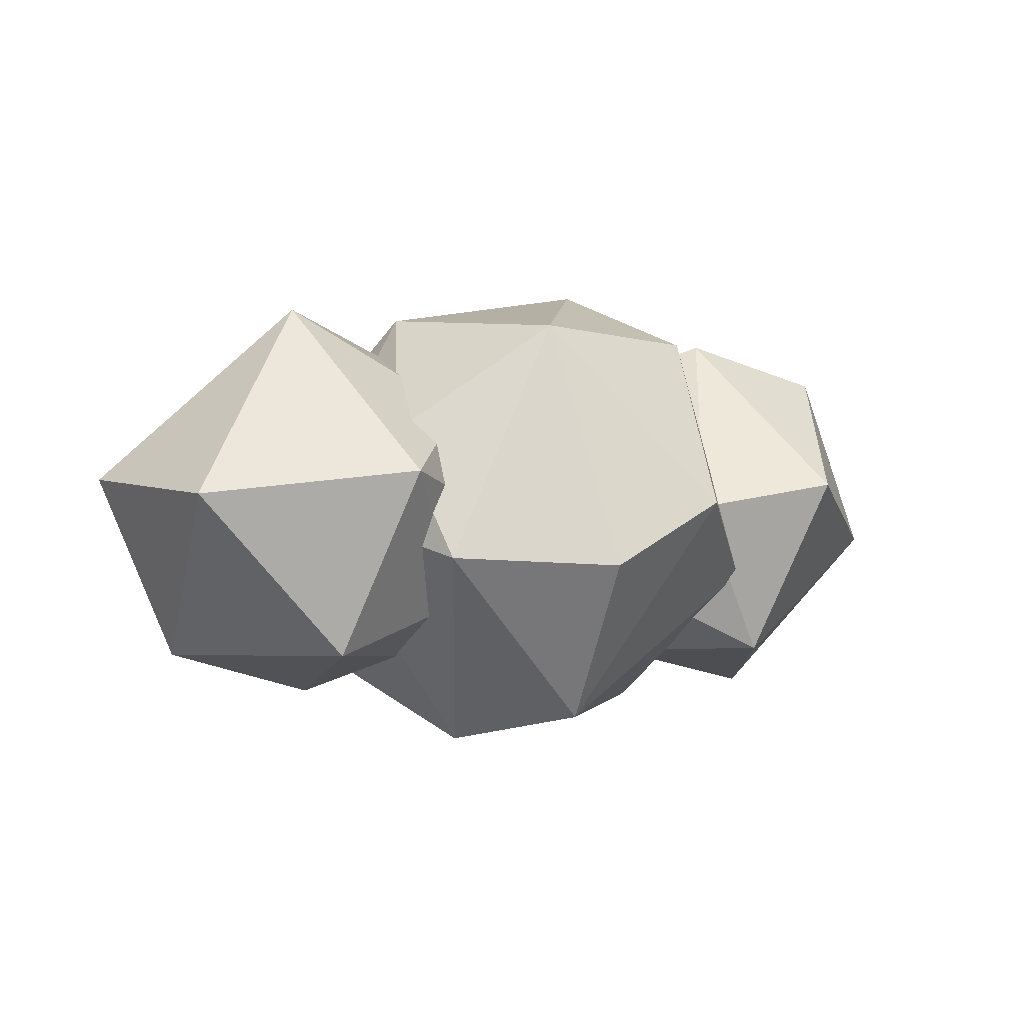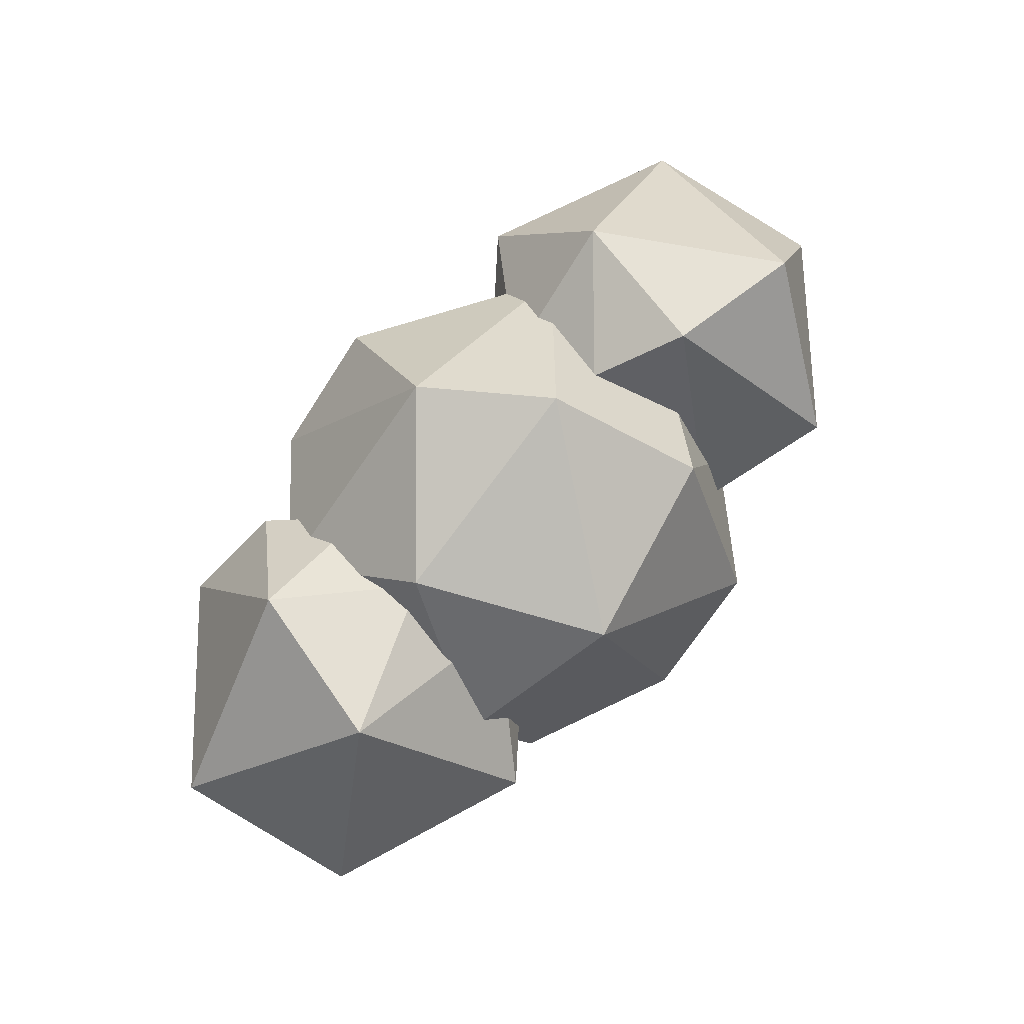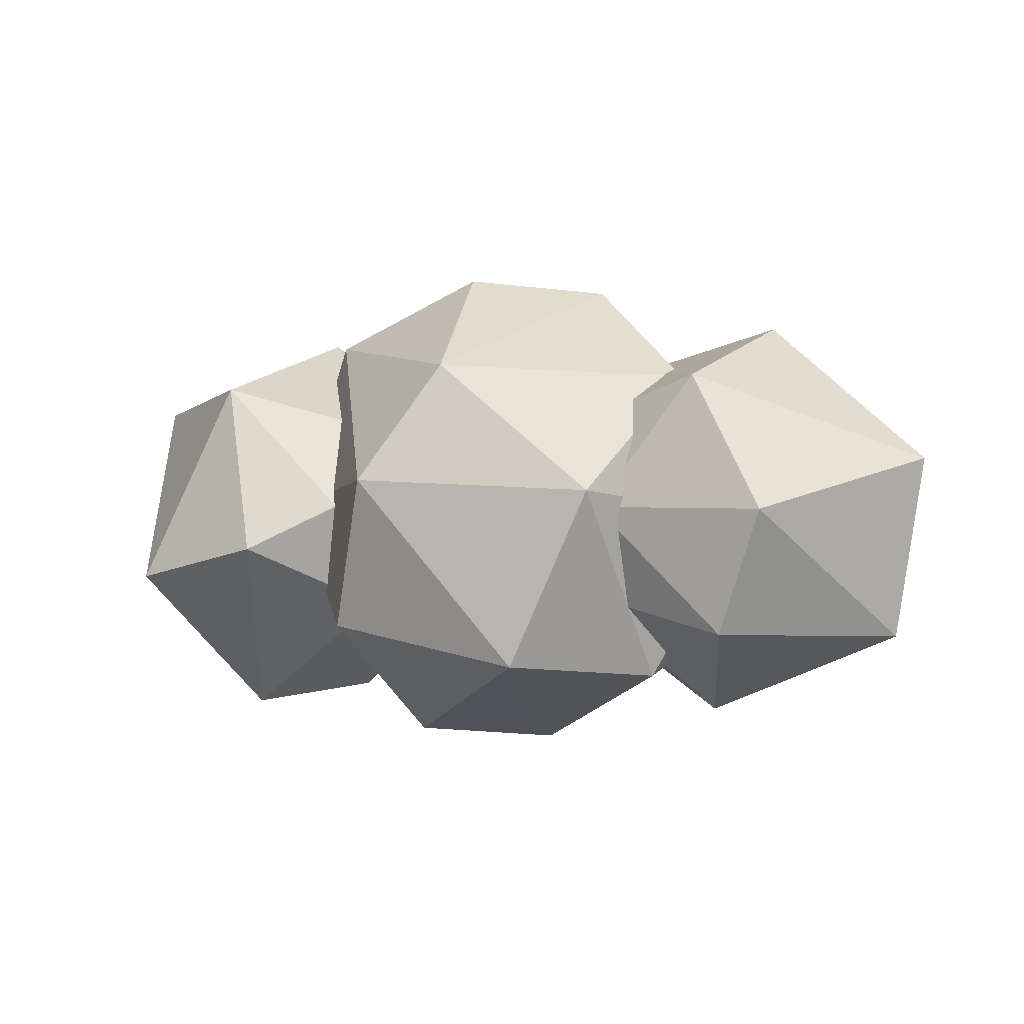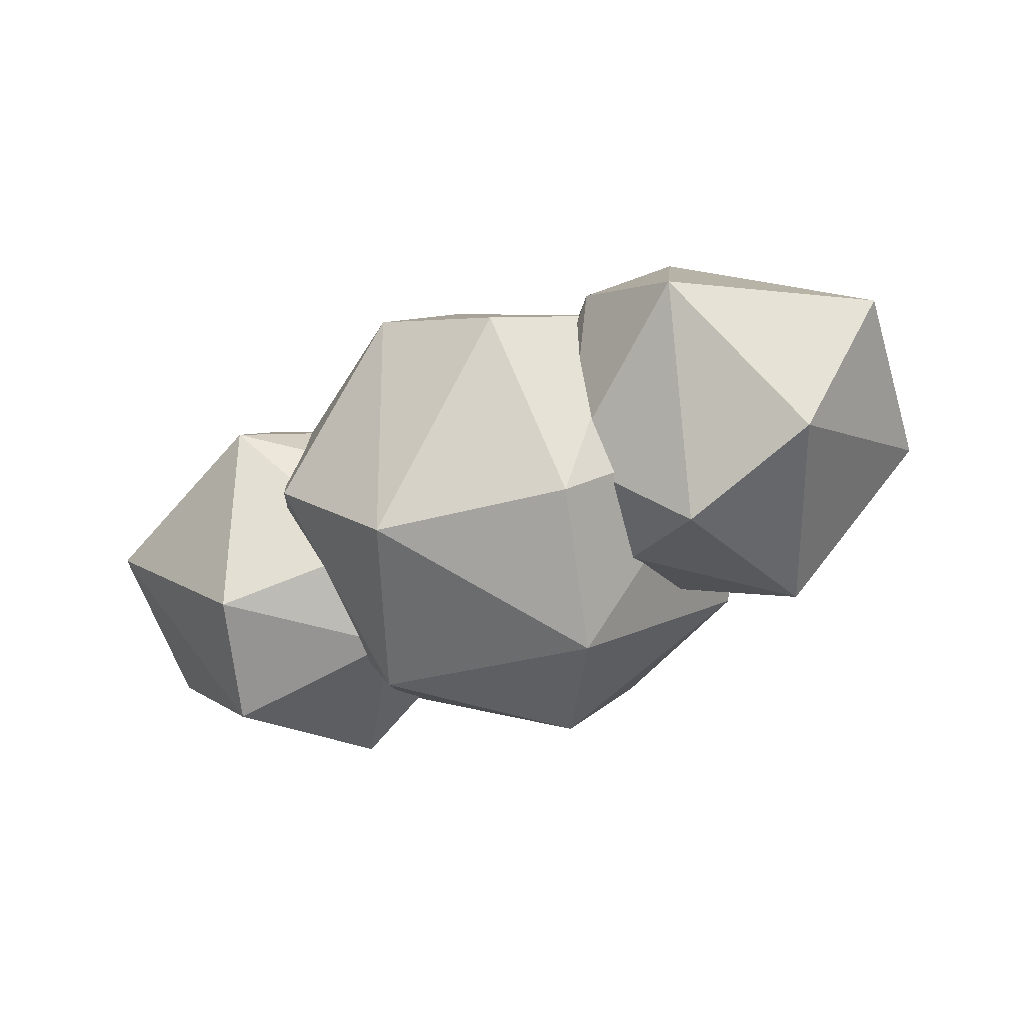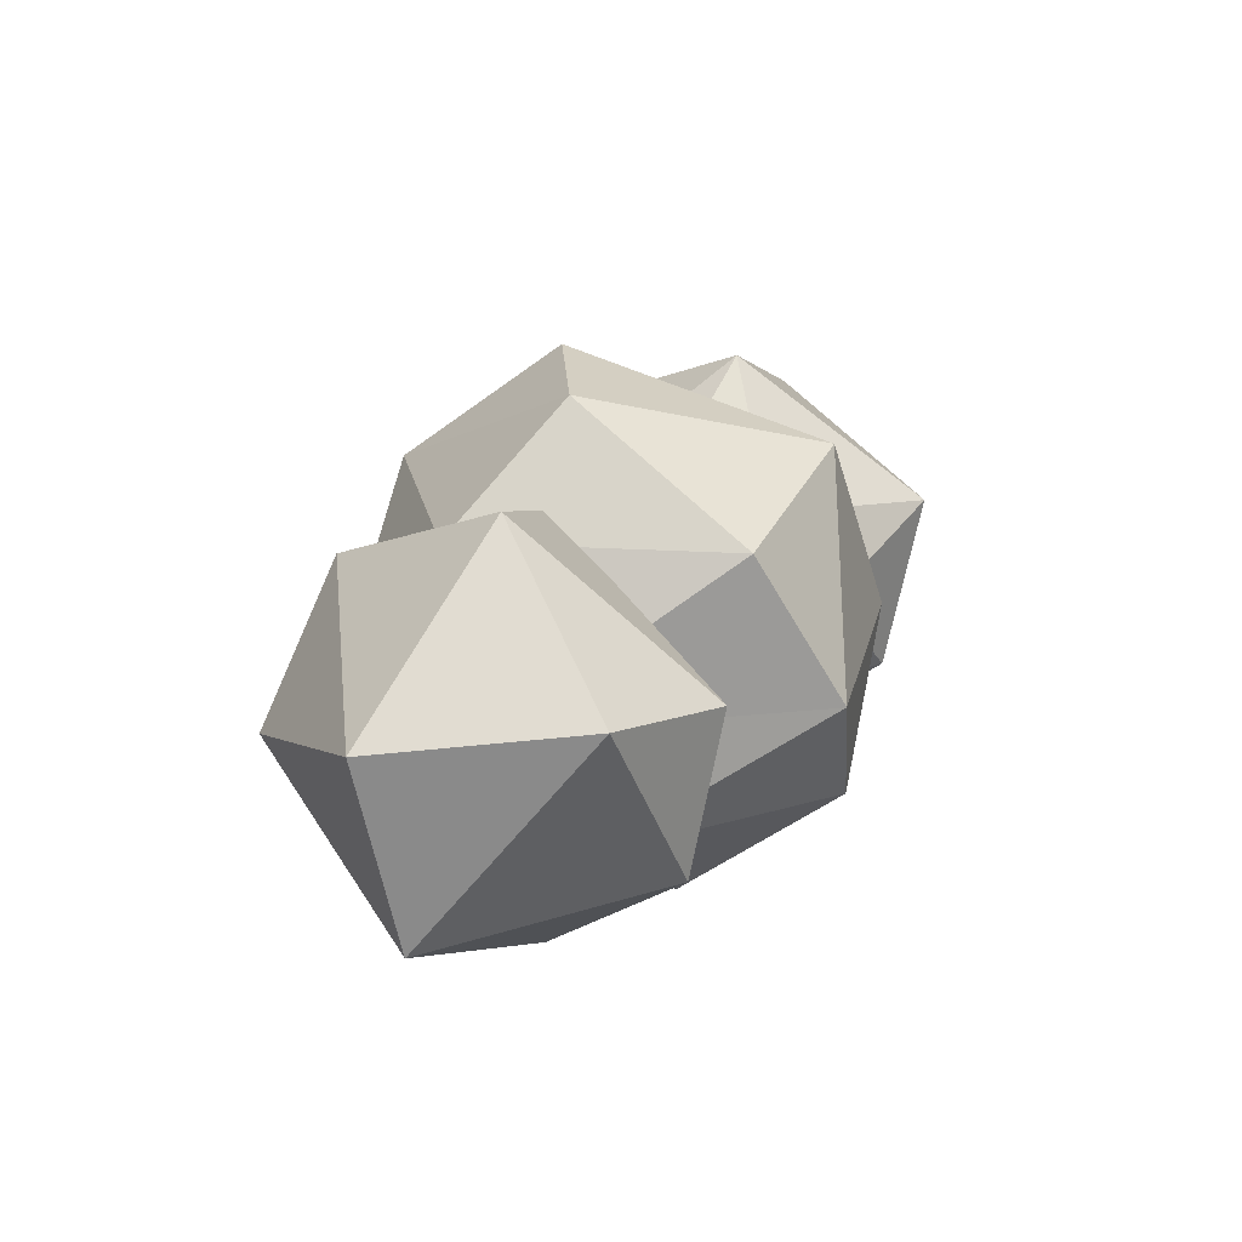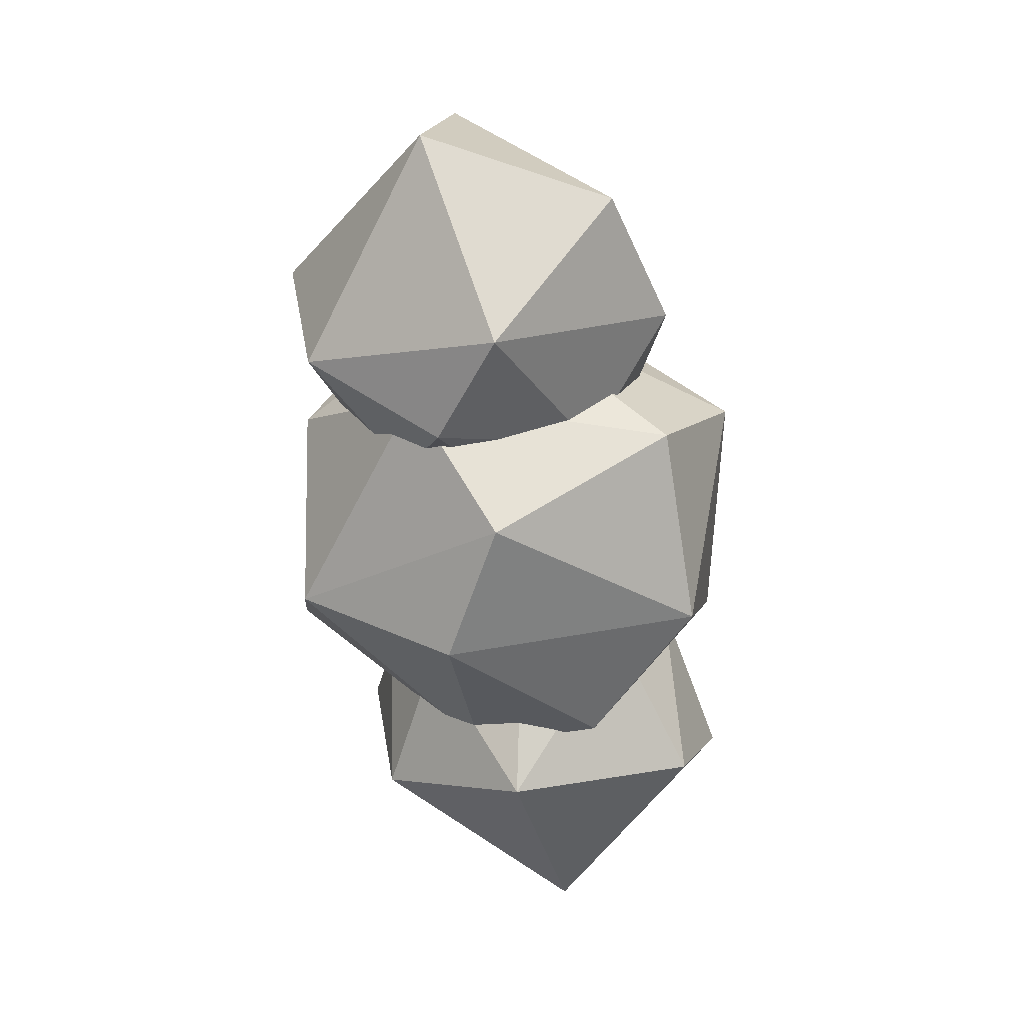
<metadata>
{"format":"obj","ext":"obj","renderer":"f3d","projection":"perspective","resolution":1024,"background":"white","views":[{"elev":-3.7,"azim":149.5,"up":"+Z"},{"elev":79.6,"azim":131.5,"up":"+Z"},{"elev":-5.2,"azim":-161.0,"up":"+Y"},{"elev":-50.5,"azim":28.4,"up":"+Z"},{"elev":20.2,"azim":-65.6,"up":"+Y"},{"elev":-62.3,"azim":98.8,"up":"+Y"}]}
</metadata>
<code>
v  -46.21 -36.59 42.31
v  -88.47 -84.14 11.6
v  -36.36 -42.68 1.569
v  -168.2 -53.96 1.569
v  -107.3 -54.47 -60.57
v  -127.3 -6.089 -75.37
v  -46.21 -36.59 -39.17
v  -56.73 -1.936 -61.13
v  -102.6 -42.53 70.72
v  -90.91 16.47 78.78
v  -147.5 26.04 63.33
v  -60.87 63.25 0.9647
v  -116.1 80.26 11.6
v  -97.27 50.6 -60.57
v  -48.95 38.81 -37.18
v  -182.5 19.11 -8.167
v  -56.73 -1.936 64.26
v  91.63 -16.87 -78.5
v  49.68 -39.21 -40.04
v  57.46 1.535 -63.99
v  102.7 -39.06 67.85
v  118.1 25.95 77.6
v  57.46 1.535 61.4
v  168.9 53.56 -1.296
v  89.2 83.74 8.736
v  46.93 36.19 39.45
v  46.93 36.19 -42.04
v  37.09 42.28 -1.296
v  108 54.07 -63.43
v  183.3 -19.52 8.441
v  148.3 -26.44 -63.06
v  49.68 -39.21 37.45
v  116.8 -80.67 -11.33
v  76.74 -72.68 17.79
v  33.69 -33.12 -1.296
v  -8.829 -96.51 27.23
v  -70.48 -70.22 -24.62
v  -23.51 -67.16 -72.4
v  41.91 -92.85 1.257e-05
v  -58.76 2.916 -80.9
v  84.77 -49.46 27.92
v  104.4 8.275 -5.29e-07
v  58.8 2.916 80.9
v  32.28 8.275 -99.28
v  52.76 -49.46 -71.97
v  70.52 76.06 -24.62
v  0.38 55.3 -89.23
v  8.865 102.3 -27.23
v  -41.87 98.68 -1.508e-05
v  -84.73 55.29 -27.92
v  -52.72 55.3 71.97
v  23.54 72.99 72.4
v  84.99 55.3 27.23
v  -104.4 -2.443 6.057e-07
v  -32.24 -2.443 99.28
v  -84.96 -49.46 27.23
v  -0.3436 -49.46 89.23
g Icosphere.044
f 1 2 3
f 2 4 5
f 5 4 6
f 7 5 8
f 9 10 11
f 10 12 13
f 12 14 13
f 12 15 14
f 14 16 13
f 16 11 13
f 11 10 13
f 8 14 15
f 6 16 14
f 17 12 10
f 8 6 14
f 8 5 6
f 6 4 16
f 16 4 11
f 4 9 11
f 10 9 17
f 9 1 17
f 2 5 7
f 2 9 4
f 3 2 7
f 2 1 9
f 18 19 20
f 21 22 23
f 22 24 25
f 26 22 25
f 27 28 25
f 24 29 25
f 29 27 25
f 28 26 25
f 30 31 24
f 31 29 24
f 18 20 29
f 20 27 29
f 23 22 26
f 22 30 24
f 31 18 29
f 32 21 23
f 21 30 22
f 33 18 31
f 33 19 18
f 33 34 19
f 34 35 19
f 34 32 35
f 34 21 32
f 30 33 31
f 34 33 21
f 33 30 21
f 36 37 38
f 36 38 39
f 38 37 40
f 41 42 43
f 38 40 44
f 45 44 42
f 46 47 48
f 48 47 49
f 47 50 49
f 50 51 49
f 49 52 48
f 49 51 52
f 52 46 48
f 52 53 46
f 42 46 53
f 42 44 46
f 44 47 46
f 44 40 47
f 40 50 47
f 54 51 50
f 55 52 51
f 43 53 52
f 43 42 53
f 45 38 44
f 40 54 50
f 40 37 54
f 37 56 54
f 54 55 51
f 54 56 55
f 56 57 55
f 55 43 52
f 55 57 43
f 57 41 43
f 41 45 42
f 39 38 45
f 37 36 56
f 36 57 56
f 41 39 45
f 36 39 57
f 39 41 57

</code>
